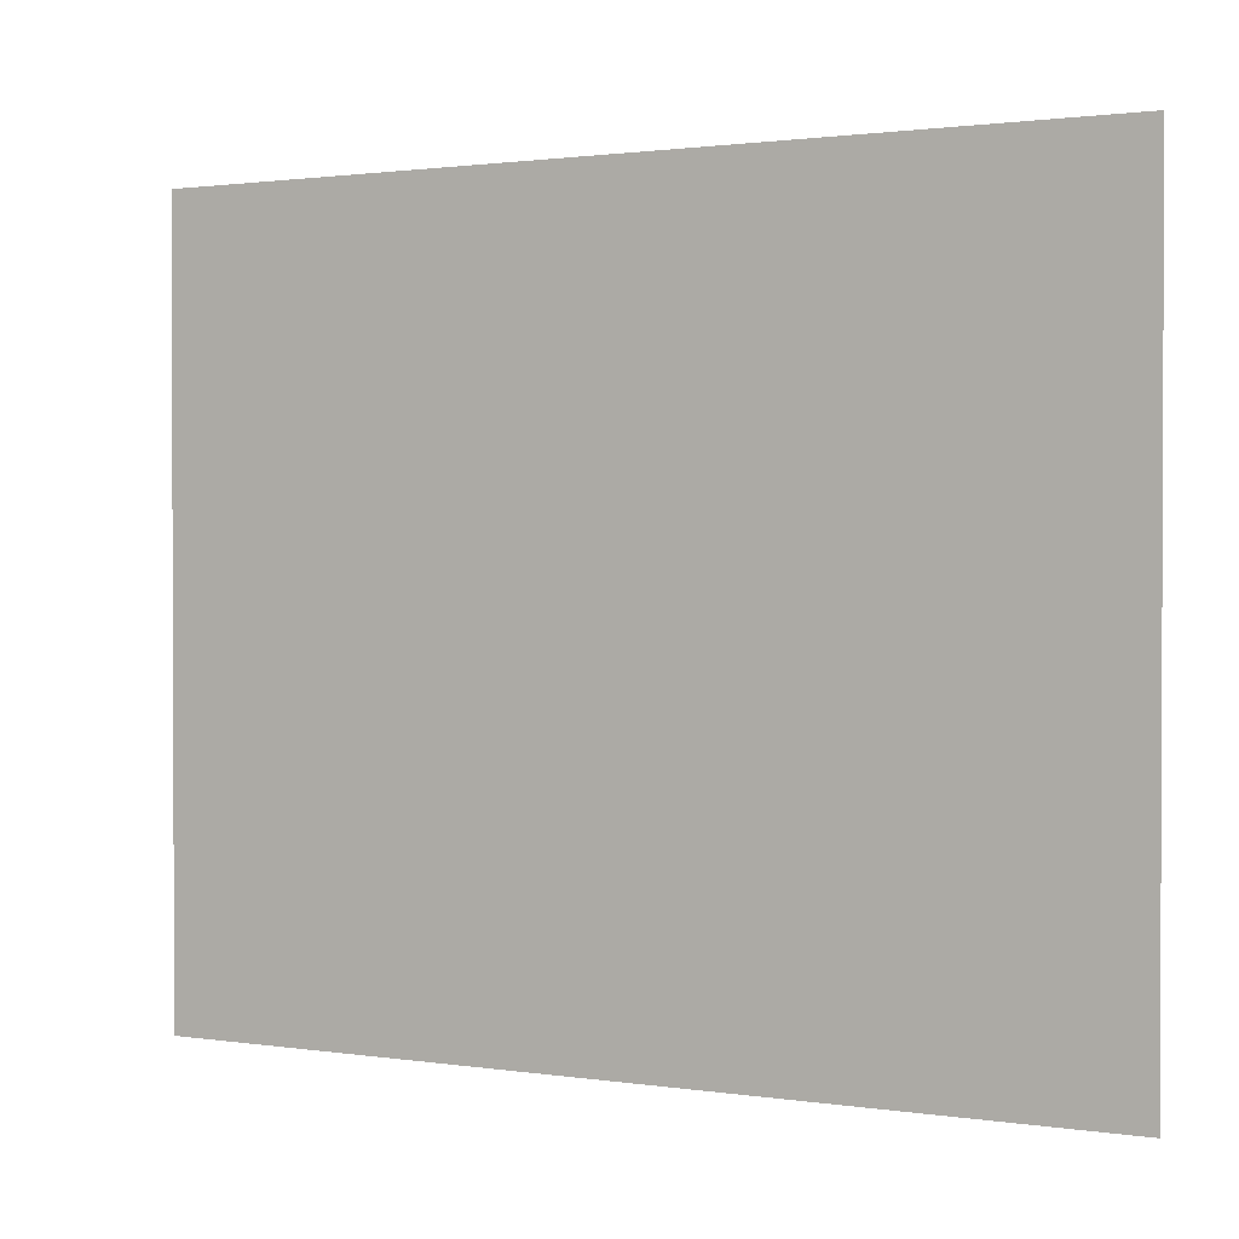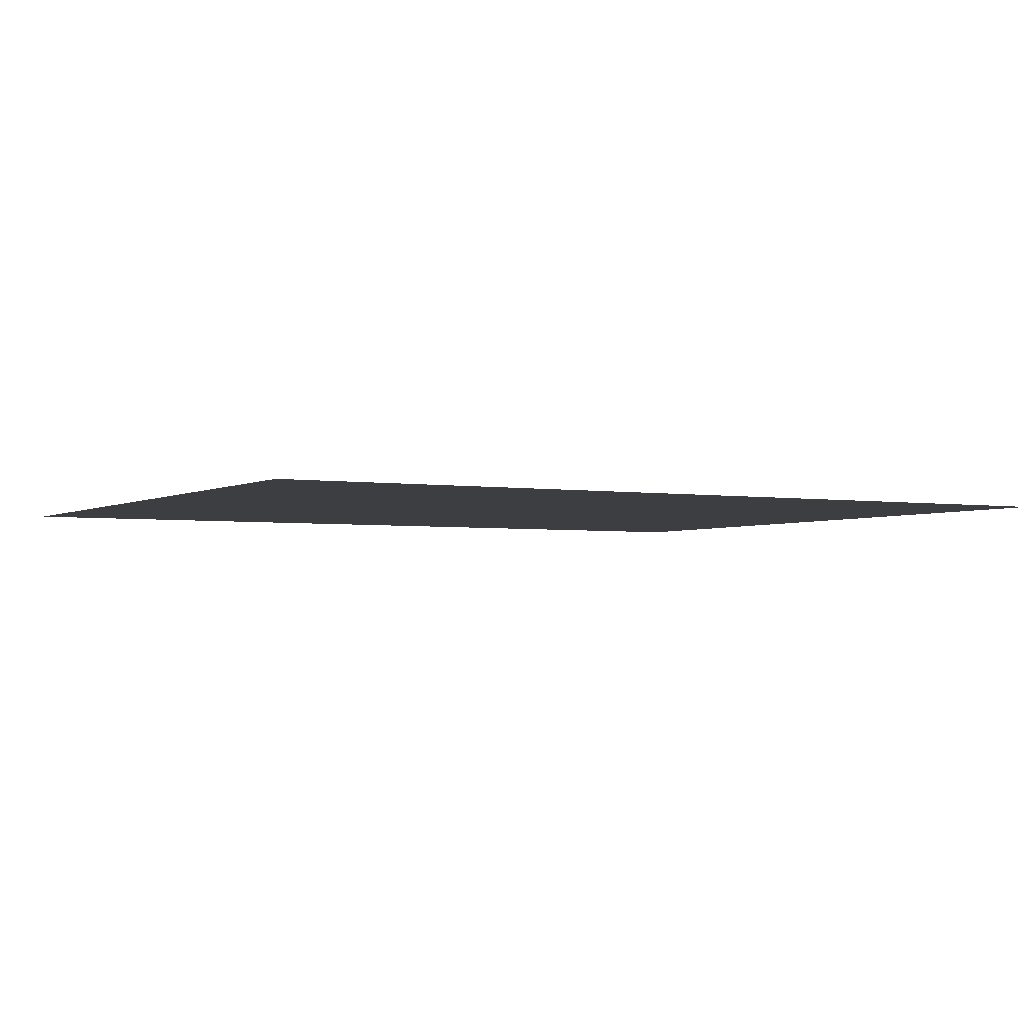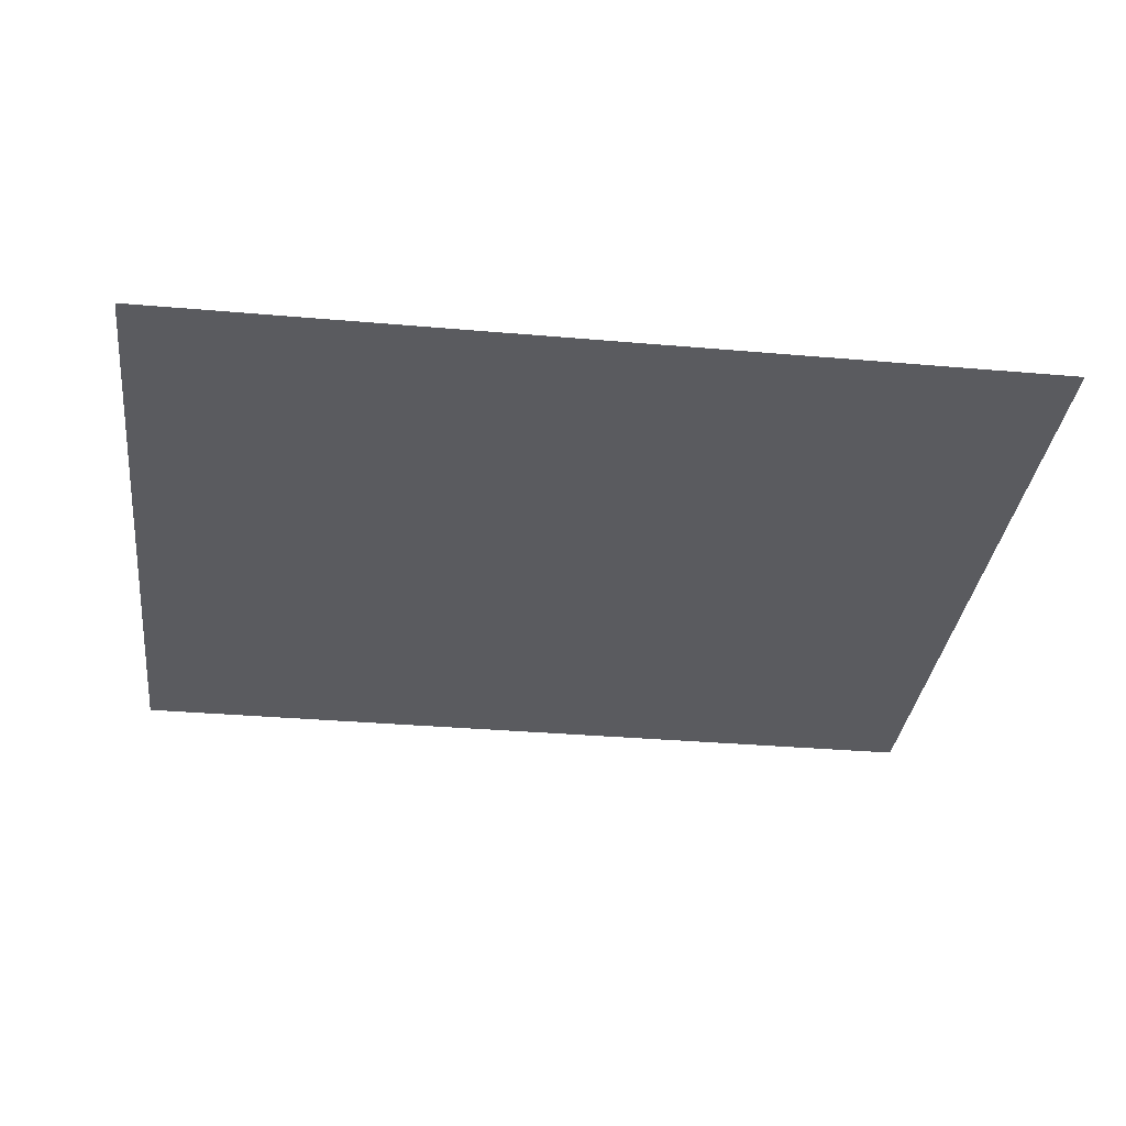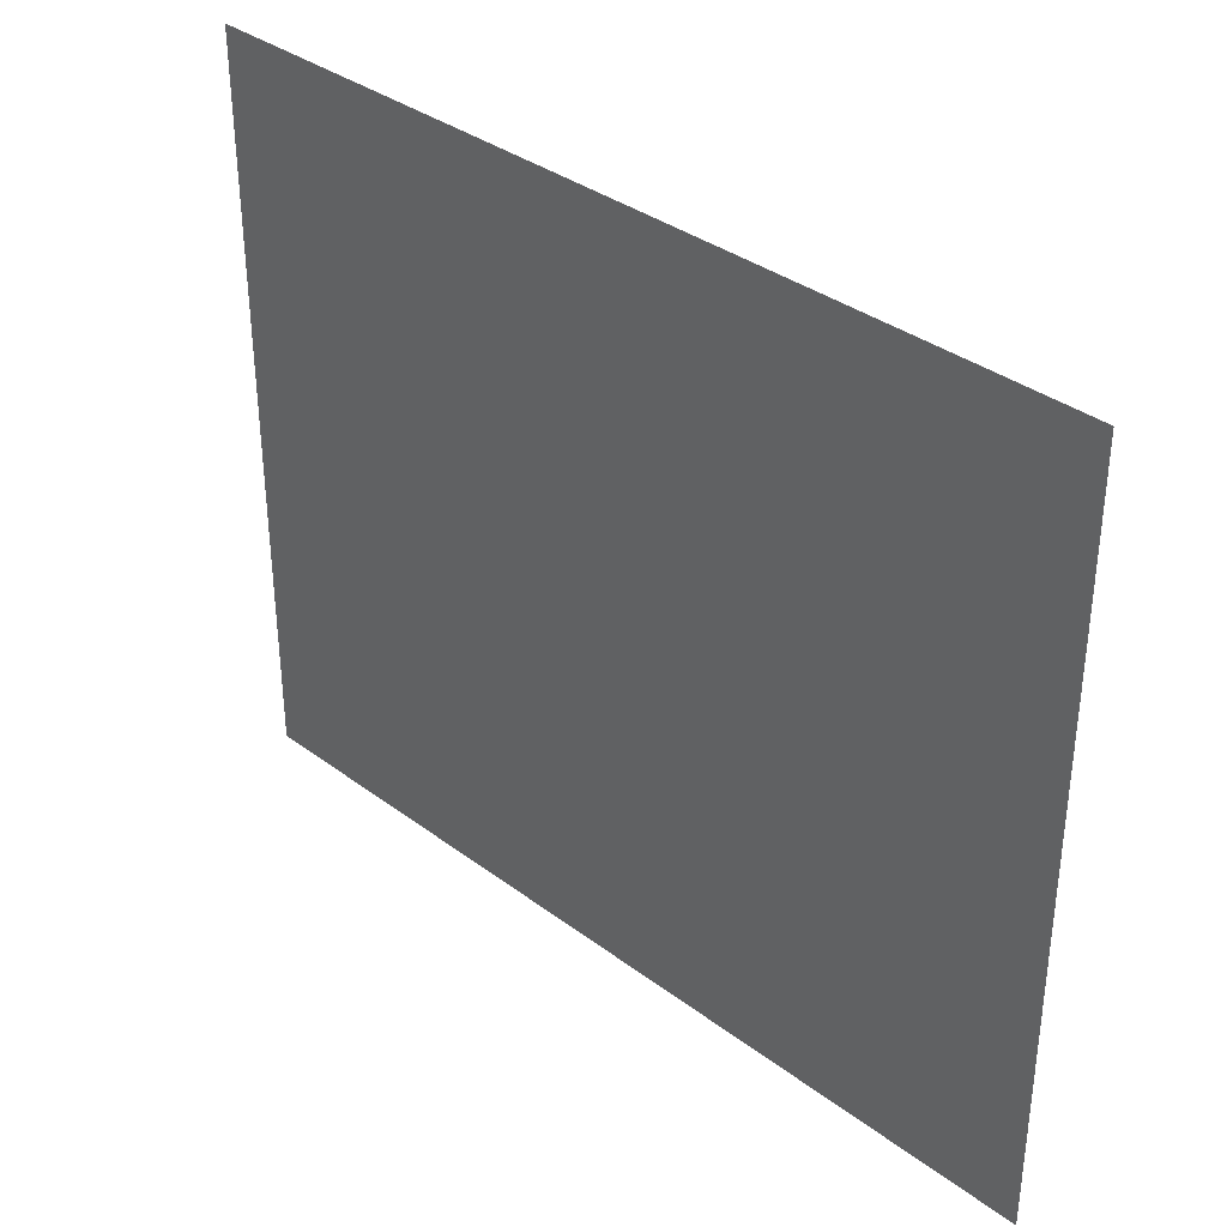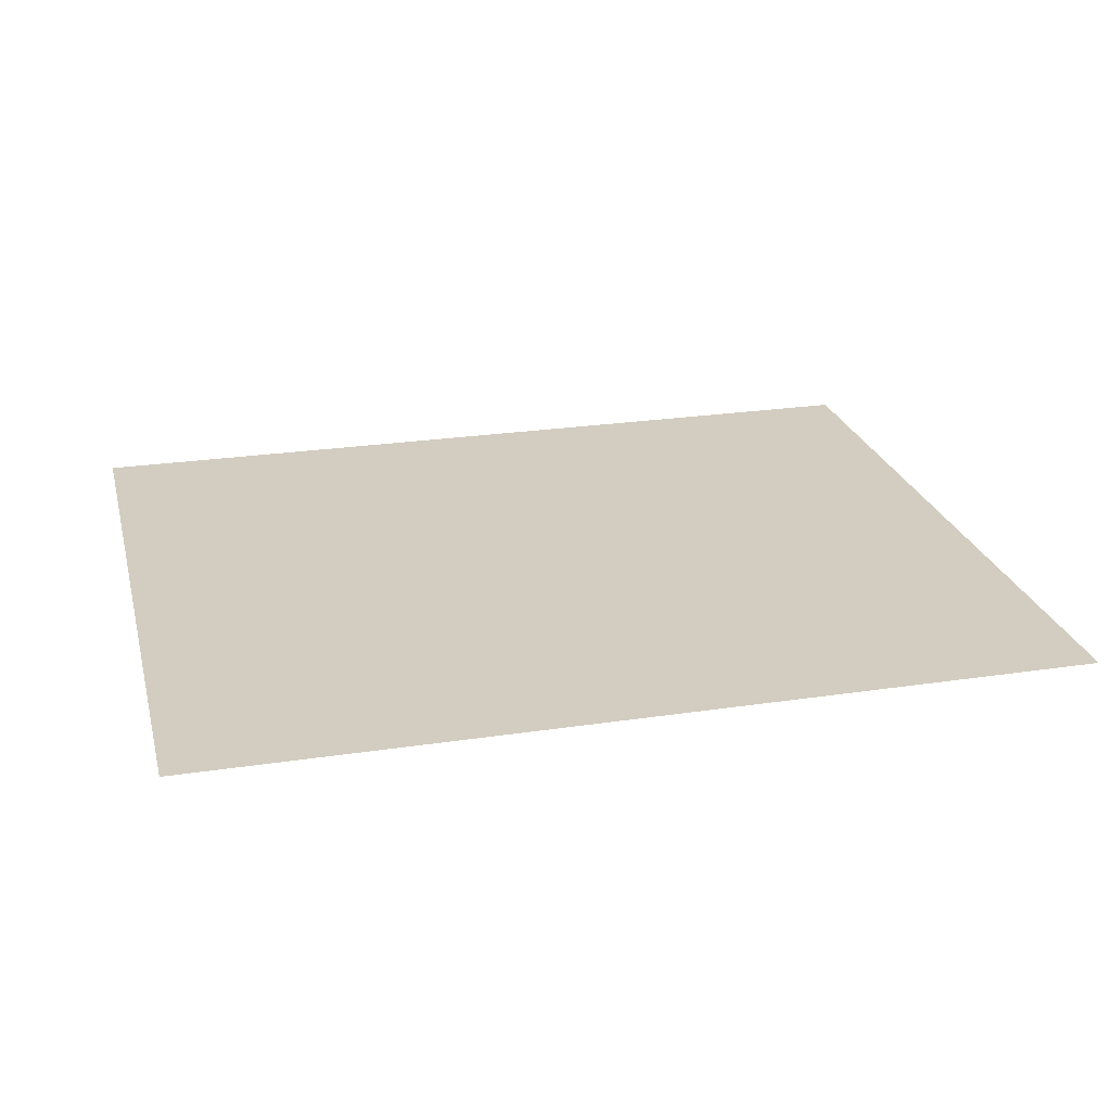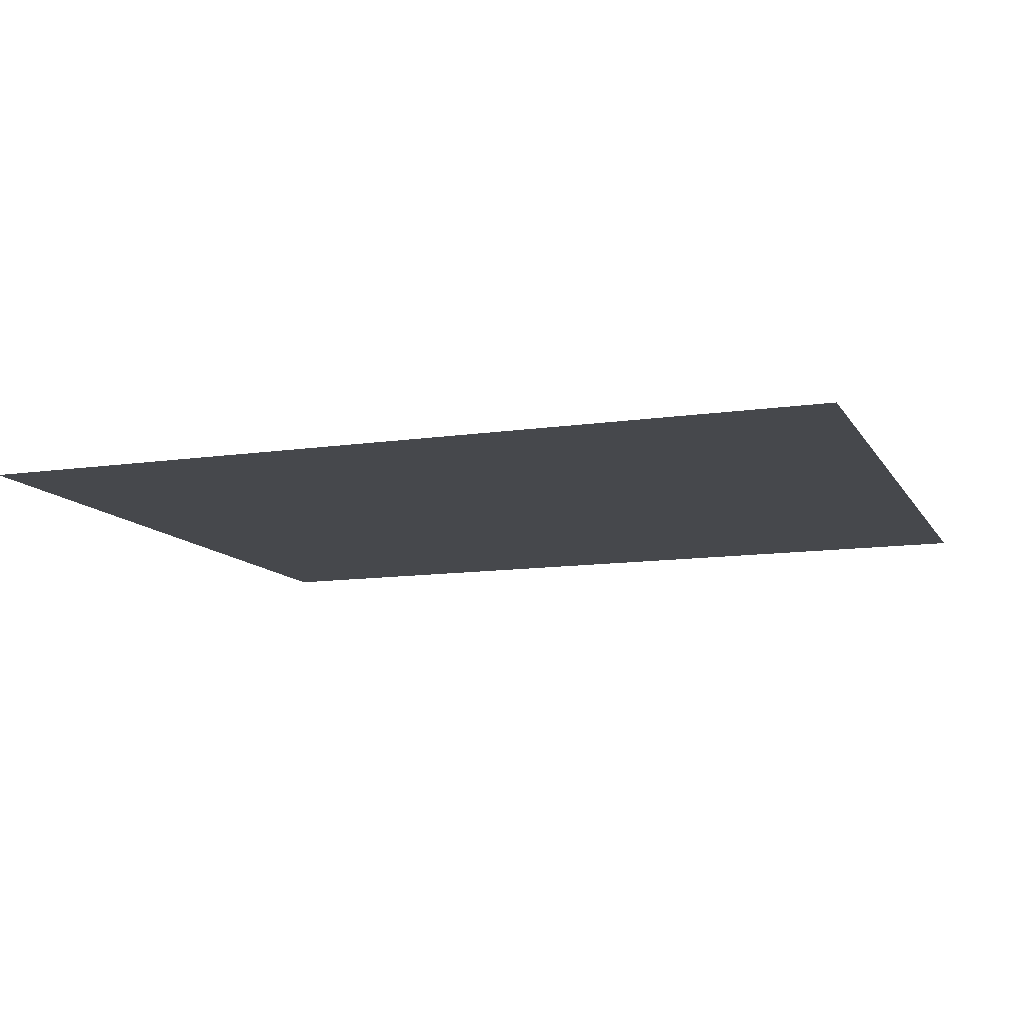
<metadata>
{"format":"obj","ext":"obj","renderer":"f3d","projection":"perspective","resolution":1024,"background":"white","views":[{"elev":1.3,"azim":29.1,"up":"+Y"},{"elev":-3.1,"azim":150.7,"up":"+Z"},{"elev":-33.5,"azim":173.2,"up":"+Z"},{"elev":35.5,"azim":-135.4,"up":"+Y"},{"elev":24.3,"azim":-14.0,"up":"+Z"},{"elev":-11.5,"azim":-160.2,"up":"+Z"}]}
</metadata>
<code>
v -57 -5 0
v -59.27 -5 0
v -59.27 -3.12 0
v -57 -3.12 0
g Puzzle3_mesh_0024
f 1 2 3 4

</code>
